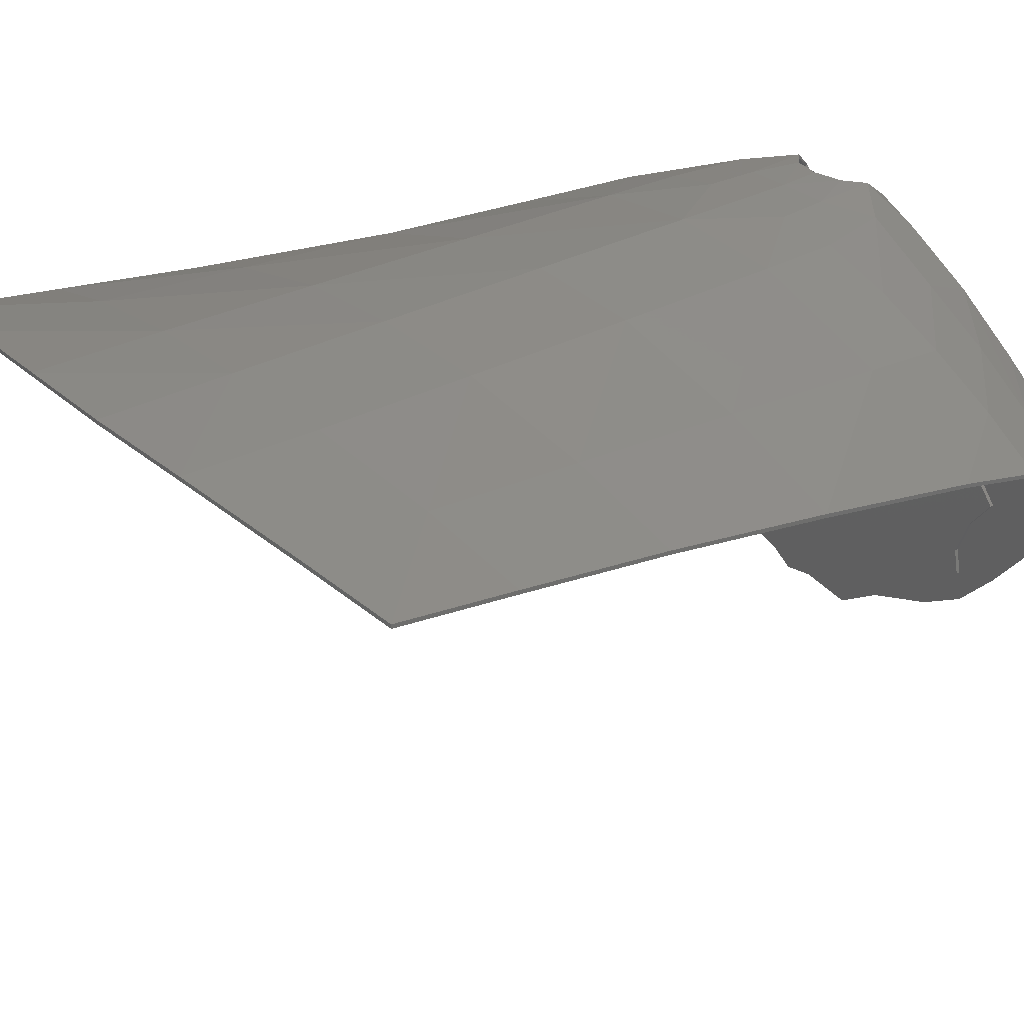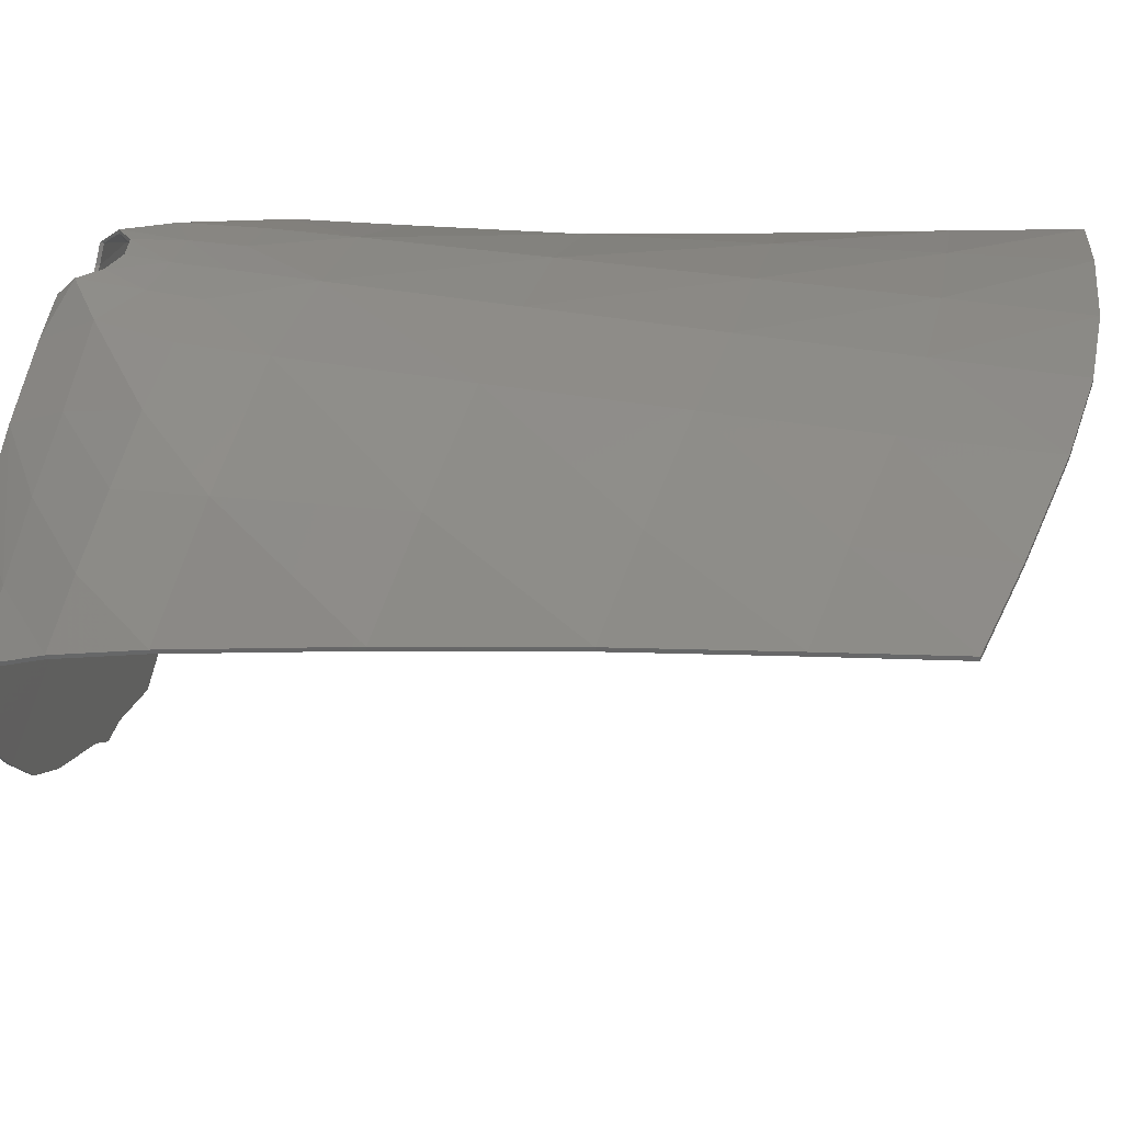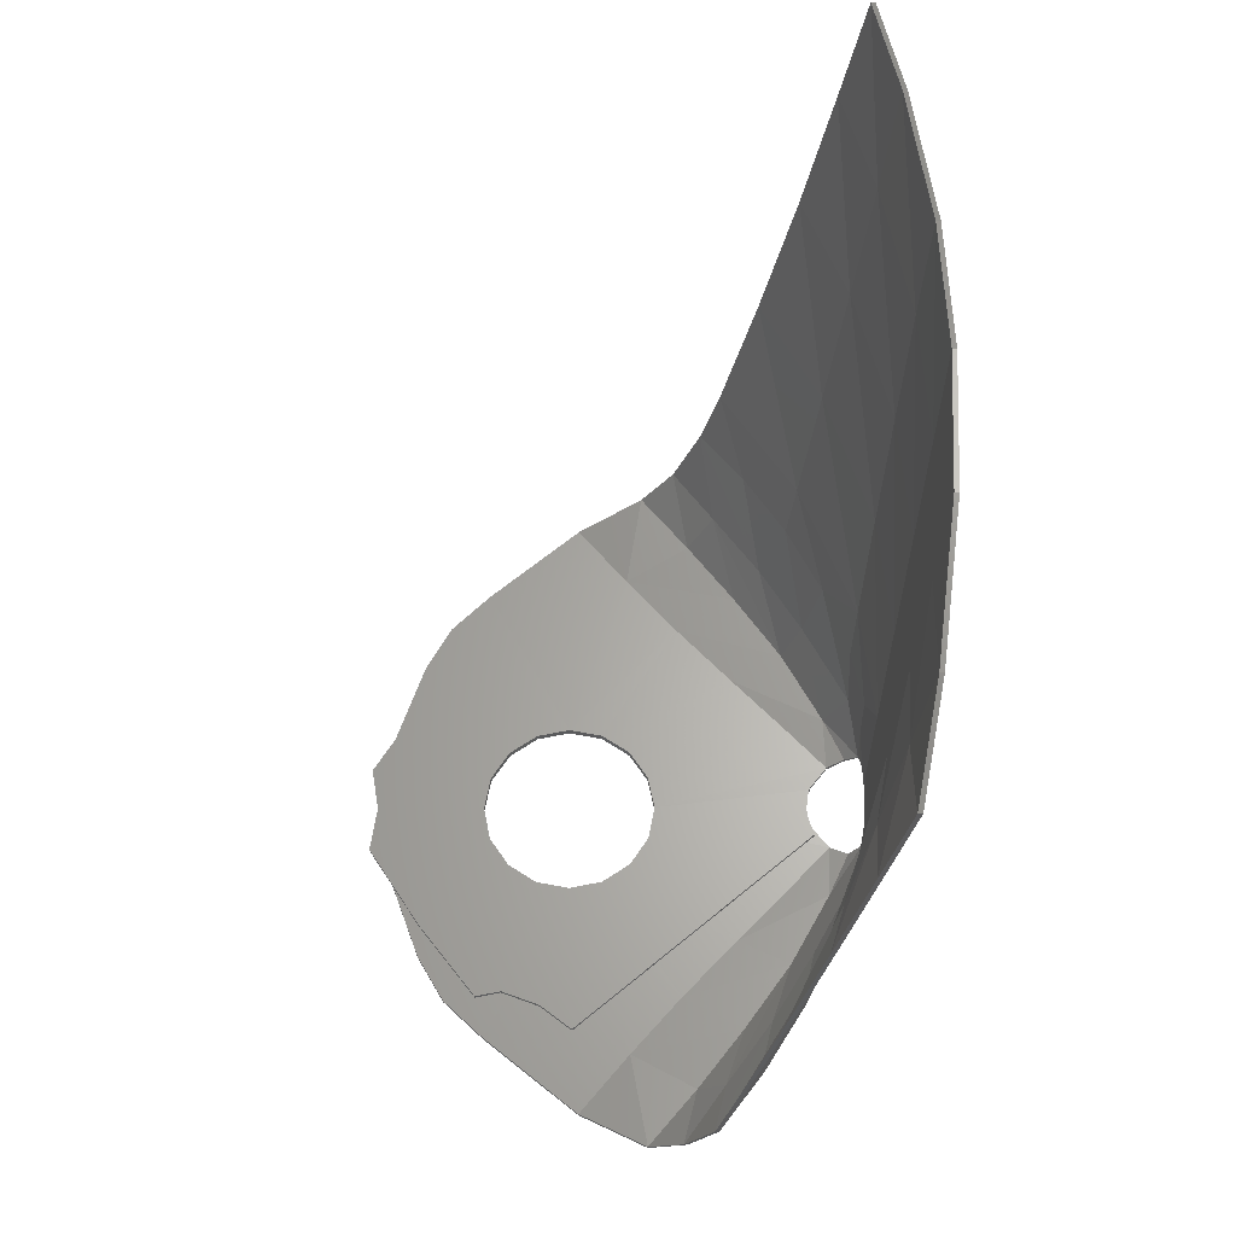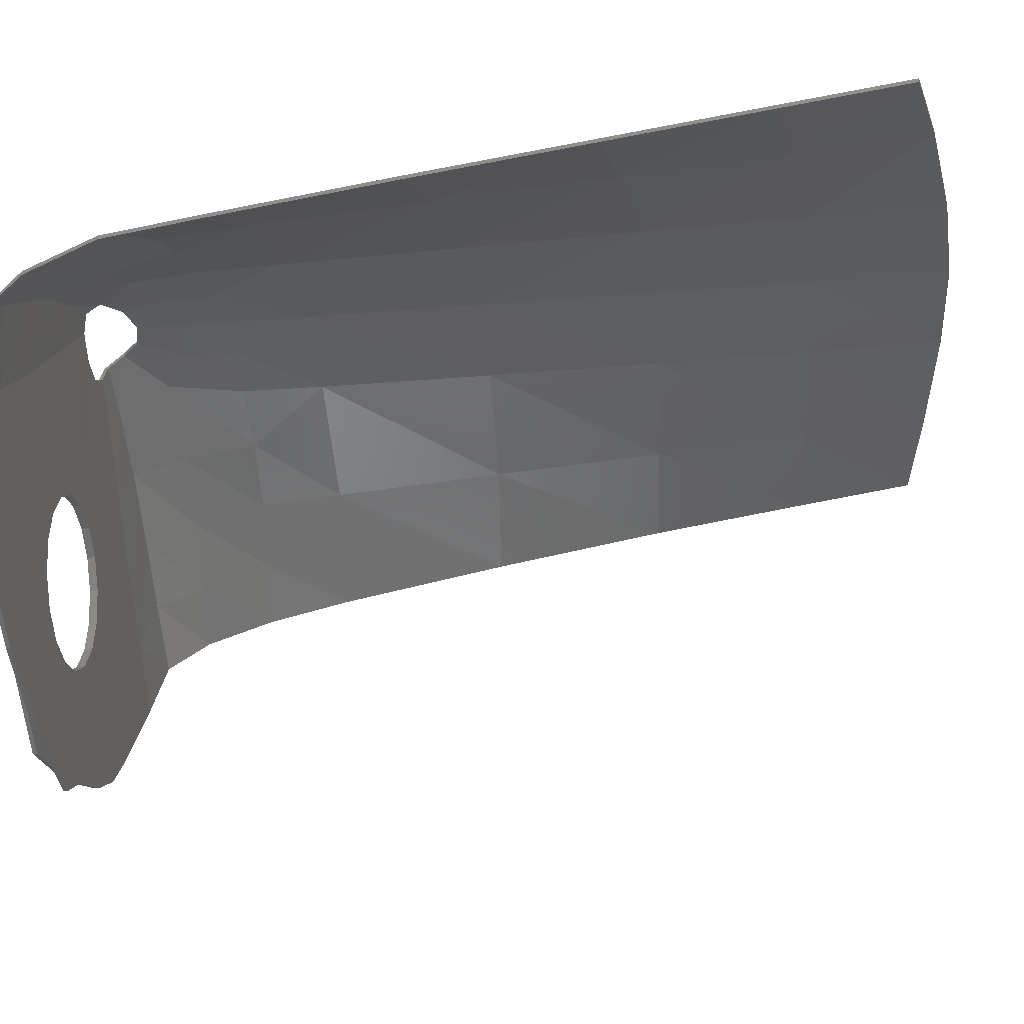
<metadata>
{"format":"stl","ext":"stl","renderer":"f3d","projection":"perspective","resolution":1024,"background":"white","views":[{"elev":30.2,"azim":-129.0,"up":"+Z"},{"elev":33.1,"azim":105.0,"up":"+Z"},{"elev":63.5,"azim":-90.3,"up":"+Y"},{"elev":-29.6,"azim":97.0,"up":"+Z"}]}
</metadata>
<code>
# stl→obj: 288 verts, 596 faces
v 0.1527 0.00808 0.8441
v 0.145 0.04632 0.8822
v 0.2868 0.00968 0.7815
v 0.2863 0.1561 0.8496
v 0.5254 0.1624 0.717
v 0.5047 0.01324 0.6594
v 0.7286 0.1567 0.5914
v 0.9178 0.1508 0.452
v 0.7026 0.01532 0.5174
v 0.886 0.01724 0.3742
v 1.087 0.1371 0.3288
v 1.058 0.02328 0.2289
v 0.1527 -0.00392 0.8441
v 0.2868 -0.00232 0.7815
v 0.145 0.04632 0.8942
v 0.2863 0.1561 0.8616
v 0.5047 0.00124 0.6594
v 0.5254 0.1624 0.729
v 0.7026 0.00332 0.5174
v 0.9178 0.1508 0.464
v 0.7286 0.1567 0.6034
v 0.886 0.00524 0.3742
v 1.058 0.01128 0.2289
v 1.087 0.1371 0.3408
v 0.08892 0.1024 0.8876
v 0.08892 0.1024 0.8996
v 0 0.1229 0.9016
v 0 0.1229 0.8896
v 1.108 0.3392 0.4103
v 1.108 0.3392 0.4223
v 1.076 1.127 0.555
v 1.076 1.127 0.567
v 1.094 0.5996 0.475
v 1.094 0.5996 0.463
v 1.058 2.13 0.7099
v 1.058 2.13 0.7219
v 1.062 1.658 0.6522
v 1.062 1.658 0.6402
v 0.7559 2.55 0.8197
v 0.7559 2.55 0.8317
v 1.055 2.499 0.775
v 1.055 2.499 0.763
v 0 2.617 0.8835
v 0 2.617 0.8955
v 0.3513 2.6 0.8816
v 0.3513 2.6 0.8696
v 0.9539 0.0006 0.0286
v 0.9539 -0.0114 0.0286
v 0.6088 0 -0.3713
v 0.7227 0 -0.2522
v 0.7227 -0.012 -0.2522
v 0.6088 -0.012 -0.3713
v 0.1816 0 -0.5545
v 0.4708 0 -0.4504
v 0.4708 -0.012 -0.4504
v 0.1816 -0.012 -0.5545
v -0.3757 0 -0.4489
v -0.1325 0 -0.6049
v -0.1325 -0.012 -0.6049
v -0.3757 -0.012 -0.4489
v -0.5837 0 -0.2011
v -0.5993 0 -0.2778
v -0.5993 -0.012 -0.2778
v -0.5837 -0.012 -0.2011
v -0.7018 0 0.00964
v -0.6272 0 -0.086
v -0.6272 -0.012 -0.086
v -0.7018 -0.012 0.00964
v -0.02256 0 0.7206
v -0.08944 0 0.7458
v -0.08944 -0.012 0.7458
v -0.02256 -0.012 0.7206
v 0.1286 0.0006 0.7886
v 0.05648 0 0.7315
v 0.05648 -0.012 0.7315
v 0.1286 -0.0114 0.7886
v 0.09952 0 0.2402
v 0.1838 0 0.1838
v 0.1838 -0.012 0.1838
v 0.09952 -0.012 0.2402
v -0.09952 0 0.2402
v 0 0 0.26
v 0 -0.012 0.26
v -0.09952 -0.012 0.2402
v -0.2402 0 0.09952
v -0.1838 0 0.1838
v -0.1838 -0.012 0.1838
v -0.2402 -0.012 0.09952
v -0.2402 0 -0.09952
v -0.26 0 0
v -0.26 -0.012 0
v -0.2402 -0.012 -0.09952
v -0.09952 0 -0.2402
v -0.1838 0 -0.1838
v -0.1838 -0.012 -0.1838
v -0.09952 -0.012 -0.2402
v 0.09952 0 -0.2402
v 0 0 -0.26
v 0 -0.012 -0.26
v 0.09952 -0.012 -0.2402
v 0.2402 0 -0.09952
v 0.1838 0 -0.1838
v 0.1838 -0.012 -0.1838
v 0.2402 -0.012 -0.09952
v 0.2402 0 0.09952
v 0.26 0 0
v 0.26 -0.012 0
v 0.2402 -0.012 0.09952
v -0.145 0.04632 0.8822
v -0.1527 -0.00392 0.8441
v -0.2868 -0.00232 0.7815
v -0.5047 0.00124 0.6594
v -0.2863 0.1561 0.8496
v -0.5254 0.1624 0.717
v -0.7286 0.1567 0.5914
v -0.7026 0.00332 0.5174
v -0.9178 0.1508 0.452
v -0.886 0.00524 0.3742
v -1.087 0.1371 0.3288
v -1.058 0.01128 0.2289
v -0.2868 -0.01432 0.7815
v -0.1527 -0.01592 0.8441
v -0.145 0.04632 0.8942
v -0.2863 0.1561 0.8616
v -0.5254 0.1624 0.729
v -0.5047 -0.01076 0.6594
v -0.7286 0.1567 0.6034
v -0.9178 0.1508 0.464
v -0.7026 -0.00868 0.5174
v -0.886 -0.00676 0.3742
v -1.058 -0.00072 0.2289
v -1.087 0.1371 0.3408
v -0.08892 0.1024 0.8876
v -0.08892 0.1024 0.8996
v -1.108 0.3392 0.4103
v -1.108 0.3392 0.4223
v -1.076 1.127 0.555
v -1.094 0.5996 0.463
v -1.094 0.5996 0.475
v -1.076 1.127 0.567
v -1.058 2.13 0.7099
v -1.062 1.658 0.6402
v -1.062 1.658 0.6522
v -1.058 2.13 0.7219
v -0.7559 2.55 0.8197
v -1.055 2.499 0.763
v -1.055 2.499 0.775
v -0.7559 2.55 0.8317
v -0.3513 2.6 0.8696
v -0.3513 2.6 0.8816
v -0.9539 -0.0114 0.0286
v -0.9539 -0.0234 0.0286
v -0.6088 -0.012 -0.3713
v -0.6088 -0.024 -0.3713
v -0.7227 -0.024 -0.2522
v -0.7227 -0.012 -0.2522
v -0.1816 -0.012 -0.5545
v -0.1816 -0.024 -0.5545
v -0.4708 -0.024 -0.4504
v -0.4708 -0.012 -0.4504
v 0.3757 -0.012 -0.4489
v 0.3757 -0.024 -0.4489
v 0.1325 -0.024 -0.6049
v 0.1325 -0.012 -0.6049
v 0.5837 -0.012 -0.2011
v 0.5837 -0.024 -0.2011
v 0.5993 -0.024 -0.2778
v 0.5993 -0.012 -0.2778
v 0.7018 -0.012 0.00964
v 0.7018 -0.024 0.00964
v 0.6272 -0.024 -0.086
v 0.6272 -0.012 -0.086
v 0.02256 -0.012 0.7206
v 0.02256 -0.024 0.7206
v 0.08944 -0.024 0.7458
v 0.08944 -0.012 0.7458
v -0.1286 -0.0114 0.7886
v -0.1286 -0.0234 0.7886
v -0.05648 -0.024 0.7315
v -0.05648 -0.012 0.7315
v -0.09952 -0.024 0.2402
v -0.1838 -0.024 0.1838
v 0.09952 -0.024 0.2402
v 0 -0.024 0.26
v 0.2402 -0.024 0.09952
v 0.1838 -0.024 0.1838
v 0.2402 -0.024 -0.09952
v 0.26 -0.024 0
v 0.09952 -0.024 -0.2402
v 0.1838 -0.024 -0.1838
v -0.09952 -0.024 -0.2402
v 0 -0.024 -0.26
v -0.2402 -0.024 -0.09952
v -0.1838 -0.024 -0.1838
v -0.2402 -0.024 0.09952
v -0.26 -0.024 0
v 0.9444 0.3594 0.5392
v 0.7515 0.3767 0.663
v 0.5445 0.3849 0.7674
v 0.3308 0.3893 0.8415
v 0.1558 0.401 0.8742
v 0.1456 0.2406 0.875
v 0 0.2522 0.8835
v 0 0.4127 0.8835
v 0.751 0.6323 0.6829
v 0.3386 0.6459 0.8437
v 0 0.6614 0.8835
v 0.75 1.162 0.7226
v 0.7494 1.69 0.7612
v 0.347 1.182 0.8496
v 0.3526 1.719 0.8565
v 0 1.195 0.8835
v 0 1.732 0.8835
v 0.7501 2.162 0.7942
v 0.3568 2.199 0.8631
v 0 2.215 0.8835
v 0.2528 0.0006 0.6709
v 0.775 0.0006 0.1799
v 0.6008 0.0006 0.3349
v 0.4249 0.0006 0.5036
v 0.2528 -0.0114 0.6709
v 0.775 -0.0114 0.1799
v 0.6008 -0.0114 0.3349
v 0.4249 -0.0114 0.5036
v 0.9444 0.3594 0.5512
v 0.7515 0.3767 0.675
v 0.5445 0.3849 0.7794
v 0.3308 0.3893 0.8535
v 0.1558 0.401 0.8862
v 0.1456 0.2406 0.887
v 0 0.2522 0.8955
v 0 0.4127 0.8955
v 0.751 0.6323 0.6949
v 0.3386 0.6459 0.8557
v 0 0.6614 0.8955
v 0.75 1.162 0.7346
v 0.7494 1.69 0.7732
v 0.347 1.182 0.8616
v 0.3526 1.719 0.8685
v 0 1.195 0.8955
v 0 1.732 0.8955
v 0.7501 2.162 0.8062
v 0.3568 2.199 0.8751
v 0 2.215 0.8955
v -0.9444 0.3594 0.5392
v -0.7515 0.3767 0.663
v -0.5445 0.3849 0.7674
v -0.3308 0.3893 0.8415
v -0.1558 0.401 0.8742
v -0.1456 0.2406 0.875
v -0.751 0.6323 0.6829
v -0.3386 0.6459 0.8437
v -0.75 1.162 0.7226
v -0.7494 1.69 0.7612
v -0.347 1.182 0.8496
v -0.3526 1.719 0.8565
v -0.7501 2.162 0.7942
v -0.3568 2.199 0.8631
v -0.2528 -0.0114 0.6709
v -0.775 -0.0114 0.1799
v -0.6008 -0.0114 0.3349
v -0.4249 -0.0114 0.5036
v -0.2528 -0.0234 0.6709
v -0.775 -0.0234 0.1799
v -0.6008 -0.0234 0.3349
v -0.4249 -0.0234 0.5036
v -0.9444 0.3594 0.5512
v -0.7515 0.3767 0.675
v -0.5445 0.3849 0.7794
v -0.3308 0.3893 0.8535
v -0.1558 0.401 0.8862
v -0.1456 0.2406 0.887
v -0.751 0.6323 0.6949
v -0.3386 0.6459 0.8557
v -0.75 1.162 0.7346
v -0.7494 1.69 0.7732
v -0.347 1.182 0.8616
v -0.3526 1.719 0.8685
v -0.7501 2.162 0.8062
v -0.3568 2.199 0.8751
v -0.7016 -0.012 0.00972
v -0.0896 -0.012 0.7457
v -0.0896 0 0.7457
v -0.7016 0 0.00972
v 0.7016 -0.012 0.00972
v 0.0896 -0.012 0.7457
v 0.0896 -0.024 0.7457
v 0.7016 -0.024 0.00972
f 1 2 3
f 3 2 4
f 3 4 5
f 5 6 3
f 6 5 7
f 6 7 8
f 8 9 6
f 8 10 9
f 10 8 11
f 11 12 10
f 13 14 15
f 15 14 16
f 14 17 18
f 18 16 14
f 17 19 20
f 20 21 17
f 21 18 17
f 19 22 20
f 22 23 24
f 24 20 22
f 25 26 27
f 27 28 25
f 29 30 24
f 24 11 29
f 2 15 26
f 26 25 2
f 31 32 33
f 33 34 31
f 34 33 30
f 30 29 34
f 35 36 37
f 37 38 35
f 38 37 32
f 32 31 38
f 39 40 41
f 41 42 39
f 42 41 36
f 36 35 42
f 43 44 45
f 45 46 43
f 46 45 40
f 40 39 46
f 47 12 23
f 23 48 47
f 49 50 51
f 51 52 49
f 50 47 48
f 48 51 50
f 53 54 55
f 55 56 53
f 54 49 52
f 52 55 54
f 57 58 59
f 59 60 57
f 58 53 56
f 56 59 58
f 61 62 63
f 63 64 61
f 62 57 60
f 60 63 62
f 65 66 67
f 67 68 65
f 66 61 64
f 64 67 66
f 69 70 71
f 71 72 69
f 73 74 75
f 75 76 73
f 74 69 72
f 72 75 74
f 77 78 79
f 79 80 77
f 1 73 76
f 76 13 1
f 81 82 83
f 83 84 81
f 82 77 80
f 80 83 82
f 85 86 87
f 87 88 85
f 86 81 84
f 84 87 86
f 89 90 91
f 91 92 89
f 90 85 88
f 88 91 90
f 93 94 95
f 95 96 93
f 94 89 92
f 92 95 94
f 97 98 99
f 99 100 97
f 98 93 96
f 96 99 98
f 101 102 103
f 103 104 101
f 102 97 100
f 100 103 102
f 105 106 107
f 107 108 105
f 106 101 104
f 104 107 106
f 78 105 108
f 108 79 78
f 23 12 11
f 11 24 23
f 13 15 2
f 2 1 13
f 109 110 111
f 109 111 112
f 112 113 109
f 113 112 114
f 114 112 115
f 112 116 117
f 117 115 112
f 118 117 116
f 117 118 119
f 120 119 118
f 121 122 123
f 121 123 124
f 121 124 125
f 125 126 121
f 126 127 128
f 128 129 126
f 125 127 126
f 130 129 128
f 131 130 132
f 128 132 130
f 133 28 27
f 27 134 133
f 135 119 132
f 132 136 135
f 109 133 134
f 134 123 109
f 137 138 139
f 139 140 137
f 138 135 136
f 136 139 138
f 141 142 143
f 143 144 141
f 142 137 140
f 140 143 142
f 145 146 147
f 147 148 145
f 146 141 144
f 144 147 146
f 43 149 150
f 150 44 43
f 149 145 148
f 148 150 149
f 151 152 131
f 131 120 151
f 153 154 155
f 155 156 153
f 156 155 152
f 152 151 156
f 157 158 159
f 159 160 157
f 160 159 154
f 154 153 160
f 161 162 163
f 163 164 161
f 164 163 158
f 158 157 164
f 165 166 167
f 167 168 165
f 168 167 162
f 162 161 168
f 169 170 171
f 171 172 169
f 172 171 166
f 166 165 172
f 173 174 175
f 175 176 173
f 177 178 179
f 179 180 177
f 180 179 174
f 174 173 180
f 84 181 182
f 182 87 84
f 110 122 178
f 178 177 110
f 80 183 184
f 184 83 80
f 83 184 181
f 181 84 83
f 108 185 186
f 186 79 108
f 79 186 183
f 183 80 79
f 104 187 188
f 188 107 104
f 107 188 185
f 185 108 107
f 100 189 190
f 190 103 100
f 103 190 187
f 187 104 103
f 96 191 192
f 192 99 96
f 99 192 189
f 189 100 99
f 92 193 194
f 194 95 92
f 95 194 191
f 191 96 95
f 88 195 196
f 196 91 88
f 91 196 193
f 193 92 91
f 87 182 195
f 195 88 87
f 120 131 119
f 132 119 131
f 109 123 122
f 122 110 109
f 11 8 29
f 7 197 29
f 29 8 7
f 5 198 197
f 197 7 5
f 5 199 198
f 4 200 199
f 199 5 4
f 201 200 4
f 4 202 201
f 202 4 2
f 25 202 2
f 203 202 25
f 28 203 25
f 204 201 202
f 202 203 204
f 205 34 197
f 197 198 205
f 198 199 205
f 206 205 199
f 199 200 206
f 200 201 206
f 207 206 201
f 201 204 207
f 34 205 31
f 31 208 38
f 208 209 38
f 208 210 209
f 210 211 209
f 210 212 211
f 212 213 211
f 205 208 31
f 205 206 208
f 206 210 208
f 206 207 210
f 207 212 210
f 29 197 34
f 38 209 35
f 209 214 35
f 209 211 214
f 211 215 214
f 211 213 215
f 213 216 215
f 35 214 42
f 214 39 42
f 214 215 39
f 215 46 39
f 215 216 46
f 216 43 46
f 73 3 217
f 1 3 73
f 9 10 218
f 218 219 9
f 6 9 219
f 219 220 6
f 3 6 220
f 220 217 3
f 10 12 218
f 218 12 47
f 53 58 98
f 98 97 53
f 54 53 97
f 97 102 54
f 101 49 54
f 54 102 101
f 106 50 49
f 49 101 106
f 218 47 50
f 50 106 218
f 219 218 106
f 106 105 219
f 220 219 105
f 105 78 220
f 217 220 78
f 78 77 217
f 73 217 77
f 77 82 73
f 82 81 74
f 74 73 82
f 74 81 86
f 86 69 74
f 65 70 69
f 69 86 65
f 85 66 65
f 65 86 85
f 61 66 85
f 85 90 61
f 62 61 90
f 90 89 62
f 94 57 62
f 62 89 94
f 58 57 94
f 94 93 58
f 98 58 93
f 221 14 76
f 76 14 13
f 222 22 19
f 19 223 222
f 223 19 17
f 17 224 223
f 224 17 14
f 14 221 224
f 222 23 22
f 48 23 222
f 99 59 56
f 56 100 99
f 100 56 55
f 55 103 100
f 55 52 104
f 104 103 55
f 52 51 107
f 107 104 52
f 51 48 222
f 222 107 51
f 107 222 223
f 223 108 107
f 108 223 224
f 224 79 108
f 79 224 221
f 221 80 79
f 80 221 76
f 76 83 80
f 75 84 83
f 83 76 75
f 87 84 75
f 75 72 87
f 72 71 68
f 68 87 72
f 68 67 88
f 88 87 68
f 88 67 64
f 64 91 88
f 91 64 63
f 63 92 91
f 63 60 95
f 95 92 63
f 95 60 59
f 59 96 95
f 96 59 99
f 30 20 24
f 30 225 21
f 21 20 30
f 225 226 18
f 18 21 225
f 226 227 18
f 227 228 16
f 16 18 227
f 16 228 229
f 229 230 16
f 15 16 230
f 15 230 26
f 26 230 231
f 26 231 27
f 230 229 232
f 232 231 230
f 225 33 233
f 233 226 225
f 233 227 226
f 227 233 234
f 234 228 227
f 234 229 228
f 229 234 235
f 235 232 229
f 32 233 33
f 37 236 32
f 37 237 236
f 237 238 236
f 237 239 238
f 239 240 238
f 239 241 240
f 32 236 233
f 236 234 233
f 236 238 234
f 238 235 234
f 238 240 235
f 33 225 30
f 36 237 37
f 36 242 237
f 242 239 237
f 242 243 239
f 243 241 239
f 243 244 241
f 41 242 36
f 41 40 242
f 40 243 242
f 40 45 243
f 45 244 243
f 45 44 244
f 135 117 119
f 135 245 115
f 115 117 135
f 245 246 114
f 114 115 245
f 246 247 114
f 247 248 113
f 113 114 247
f 113 248 249
f 249 250 113
f 109 113 250
f 109 250 133
f 133 250 203
f 133 203 28
f 250 249 204
f 204 203 250
f 245 138 251
f 251 246 245
f 251 247 246
f 247 251 252
f 252 248 247
f 252 249 248
f 249 252 207
f 207 204 249
f 137 251 138
f 142 253 137
f 142 254 253
f 254 255 253
f 254 256 255
f 256 212 255
f 256 213 212
f 137 253 251
f 253 252 251
f 253 255 252
f 255 207 252
f 255 212 207
f 138 245 135
f 141 254 142
f 141 257 254
f 257 256 254
f 257 258 256
f 258 213 256
f 258 216 213
f 146 257 141
f 146 145 257
f 145 258 257
f 145 149 258
f 149 216 258
f 149 43 216
f 259 111 177
f 177 111 110
f 260 118 116
f 116 261 260
f 261 116 112
f 112 262 261
f 262 112 111
f 111 259 262
f 260 120 118
f 151 120 260
f 99 164 157
f 157 96 99
f 96 157 160
f 160 95 96
f 160 153 92
f 92 95 160
f 153 156 91
f 91 92 153
f 156 151 260
f 260 91 156
f 91 260 261
f 261 88 91
f 88 261 262
f 262 87 88
f 87 262 259
f 259 84 87
f 84 259 177
f 177 83 84
f 180 80 83
f 83 177 180
f 79 80 180
f 180 173 79
f 173 176 169
f 169 79 173
f 169 172 108
f 108 79 169
f 108 172 165
f 165 107 108
f 107 165 168
f 168 104 107
f 168 161 103
f 103 104 168
f 103 161 164
f 164 100 103
f 100 164 99
f 178 121 263
f 122 121 178
f 129 130 264
f 264 265 129
f 126 129 265
f 265 266 126
f 121 126 266
f 266 263 121
f 130 131 264
f 264 131 152
f 158 163 192
f 192 191 158
f 159 158 191
f 191 194 159
f 193 154 159
f 159 194 193
f 196 155 154
f 154 193 196
f 264 152 155
f 155 196 264
f 265 264 196
f 196 195 265
f 266 265 195
f 195 182 266
f 263 266 182
f 182 181 263
f 178 263 181
f 181 184 178
f 184 183 179
f 179 178 184
f 179 183 186
f 186 174 179
f 170 175 174
f 174 186 170
f 185 171 170
f 170 186 185
f 166 171 185
f 185 188 166
f 167 166 188
f 188 187 167
f 190 162 167
f 167 187 190
f 163 162 190
f 190 189 163
f 192 163 189
f 132 128 136
f 127 267 136
f 136 128 127
f 125 268 267
f 267 127 125
f 125 269 268
f 124 270 269
f 269 125 124
f 271 270 124
f 124 272 271
f 272 124 123
f 134 272 123
f 231 272 134
f 27 231 134
f 232 271 272
f 272 231 232
f 273 139 267
f 267 268 273
f 268 269 273
f 274 273 269
f 269 270 274
f 270 271 274
f 235 274 271
f 271 232 235
f 139 273 140
f 140 275 143
f 275 276 143
f 275 277 276
f 277 278 276
f 277 240 278
f 240 241 278
f 273 275 140
f 273 274 275
f 274 277 275
f 274 235 277
f 235 240 277
f 136 267 139
f 143 276 144
f 276 279 144
f 276 278 279
f 278 280 279
f 278 241 280
f 241 244 280
f 144 279 147
f 279 148 147
f 279 280 148
f 280 150 148
f 280 244 150
f 244 44 150
f 281 282 283
f 281 283 284
f 285 286 287
f 285 287 288

</code>
